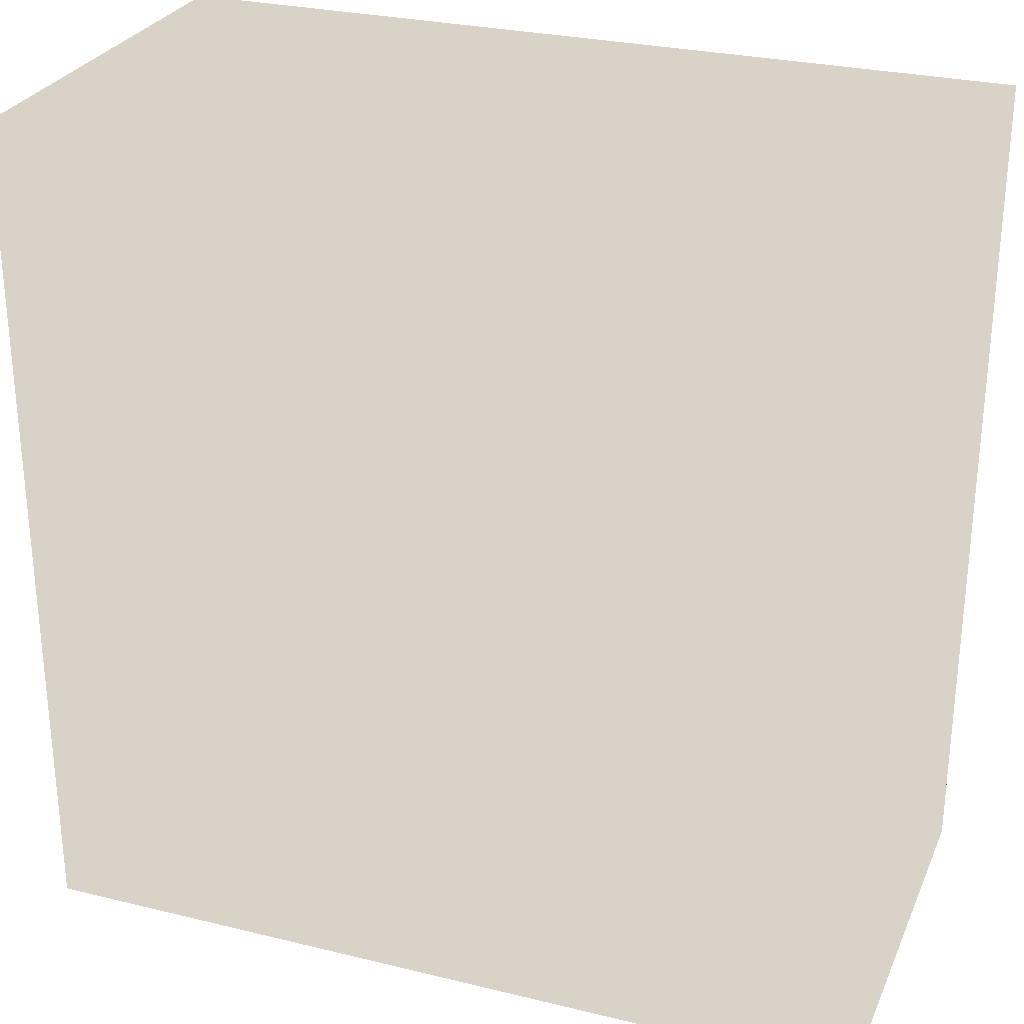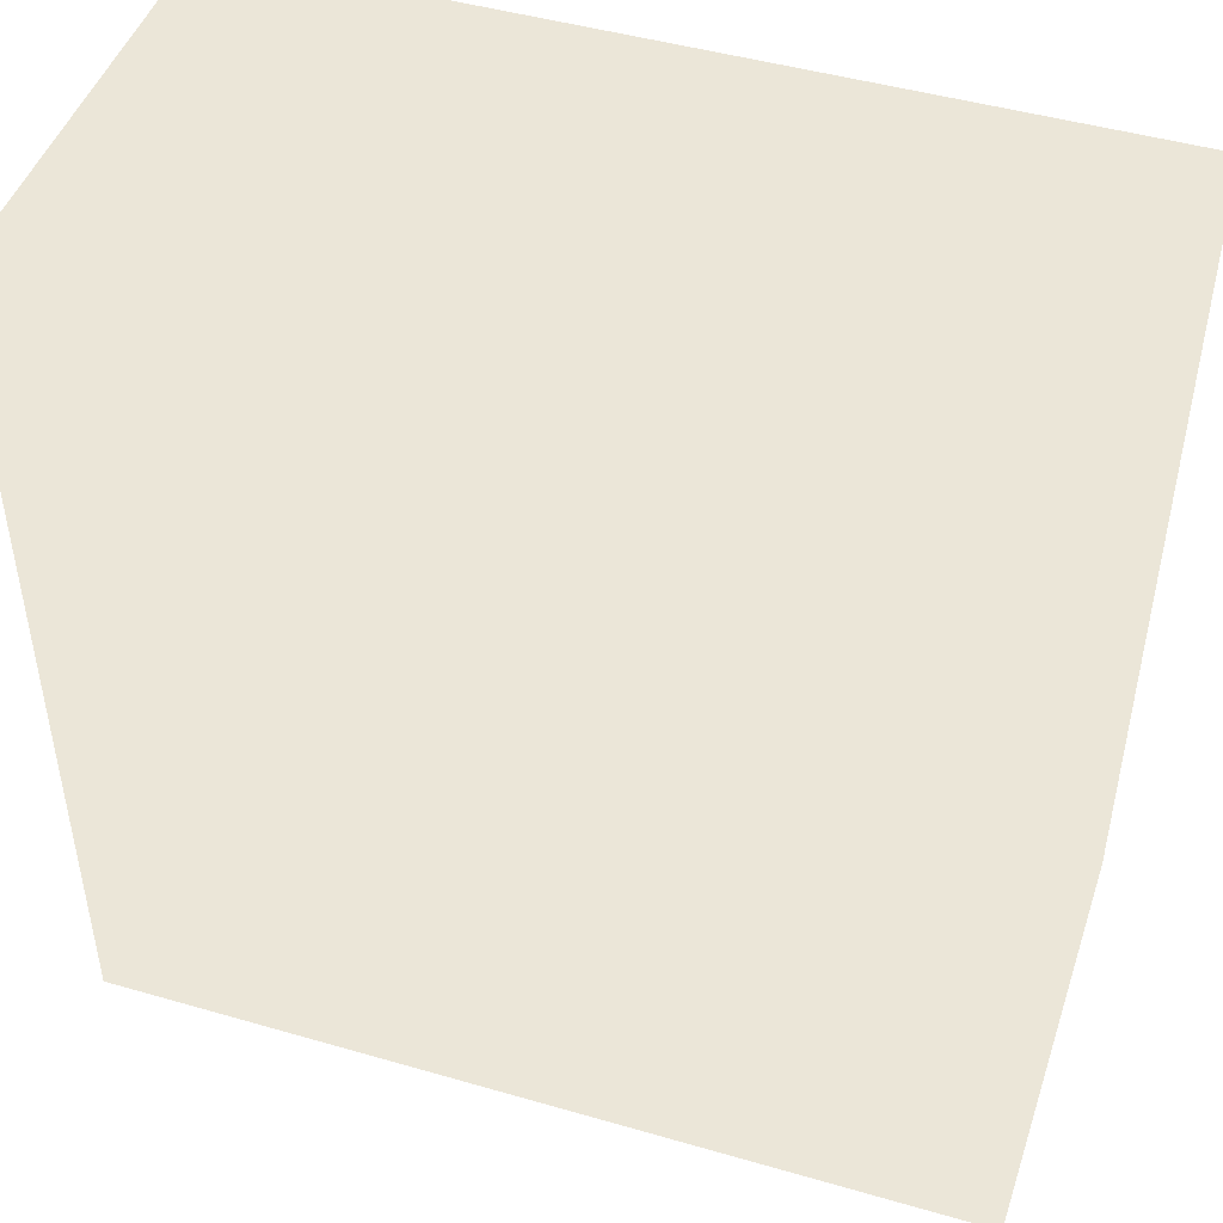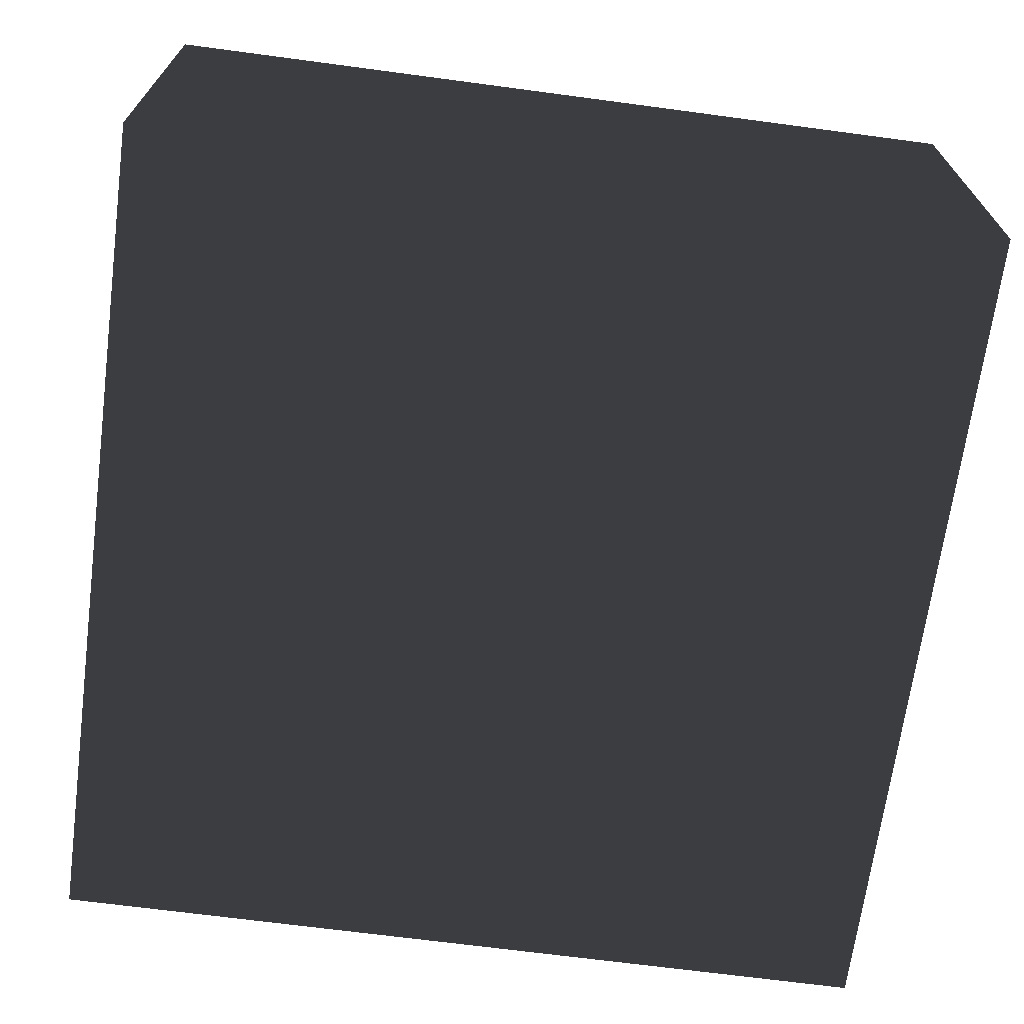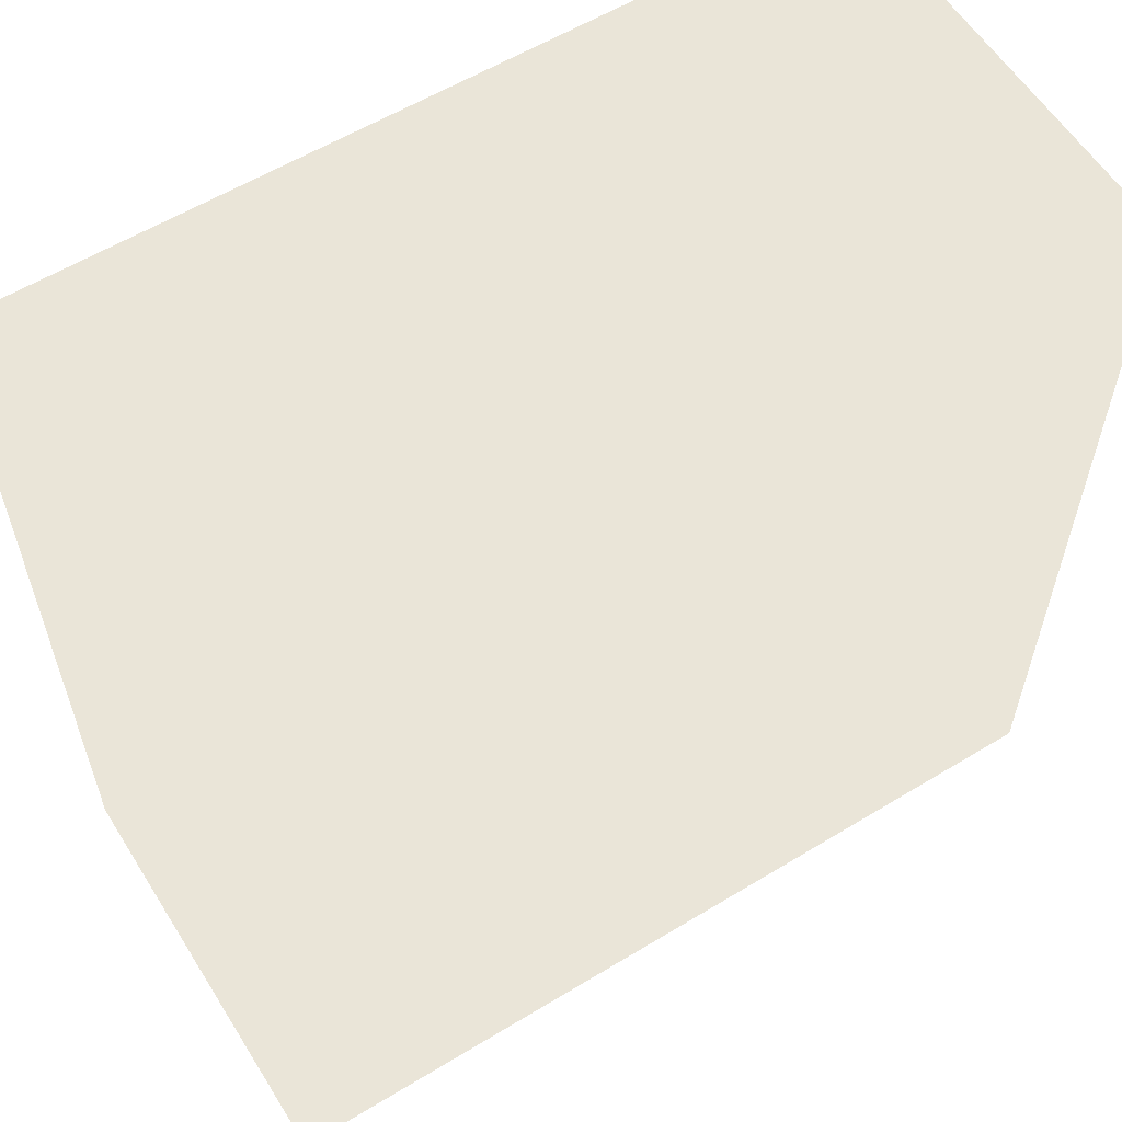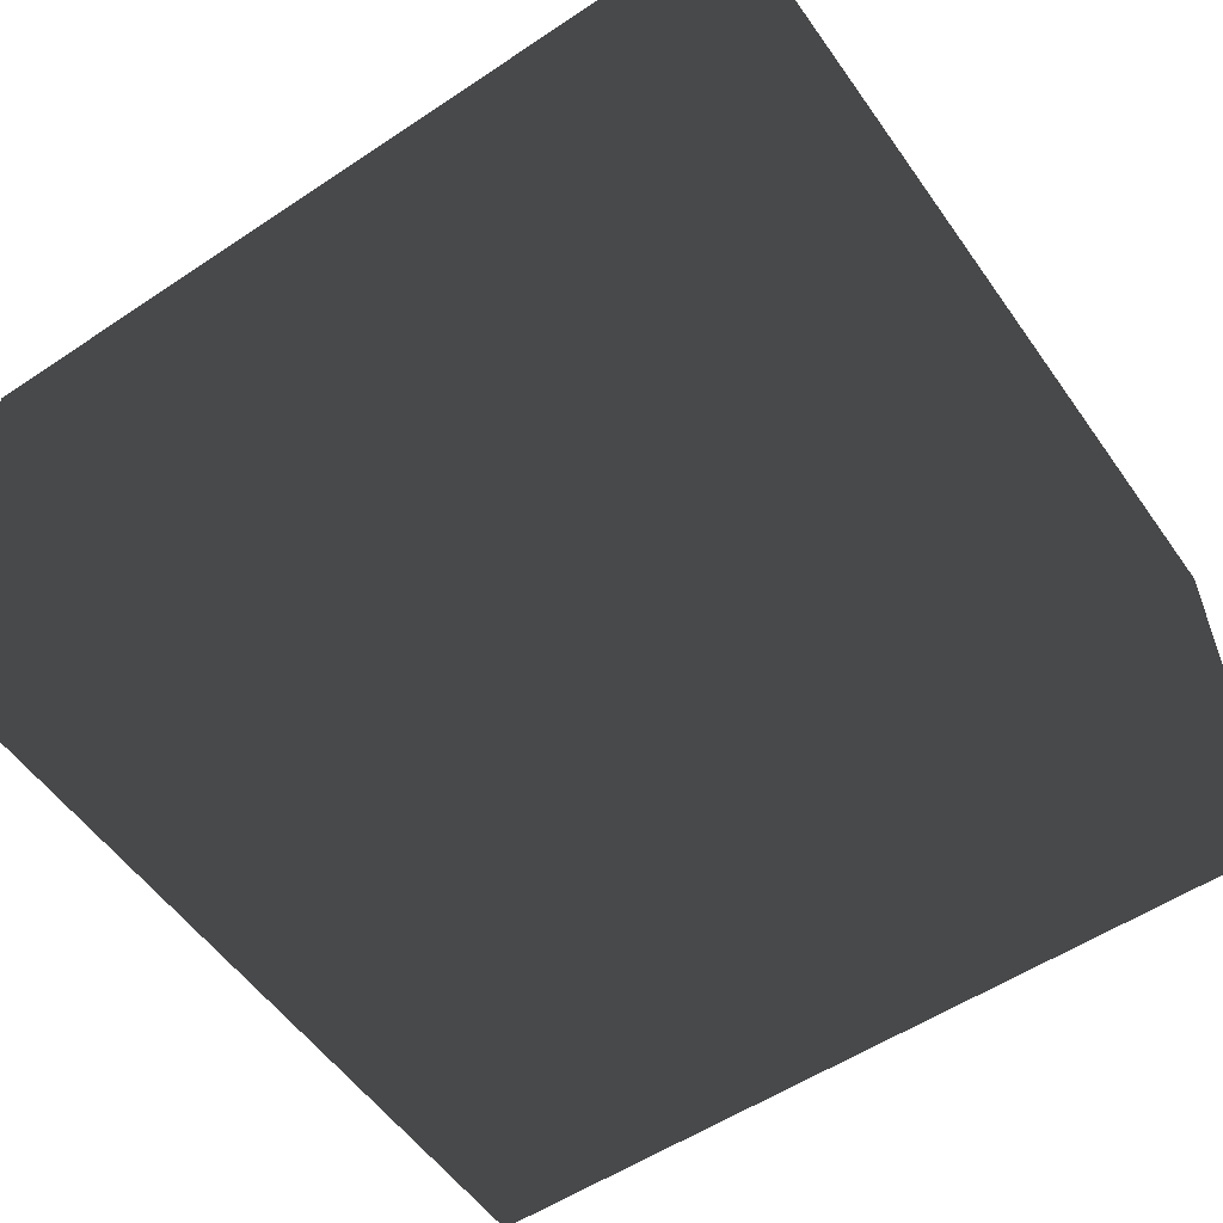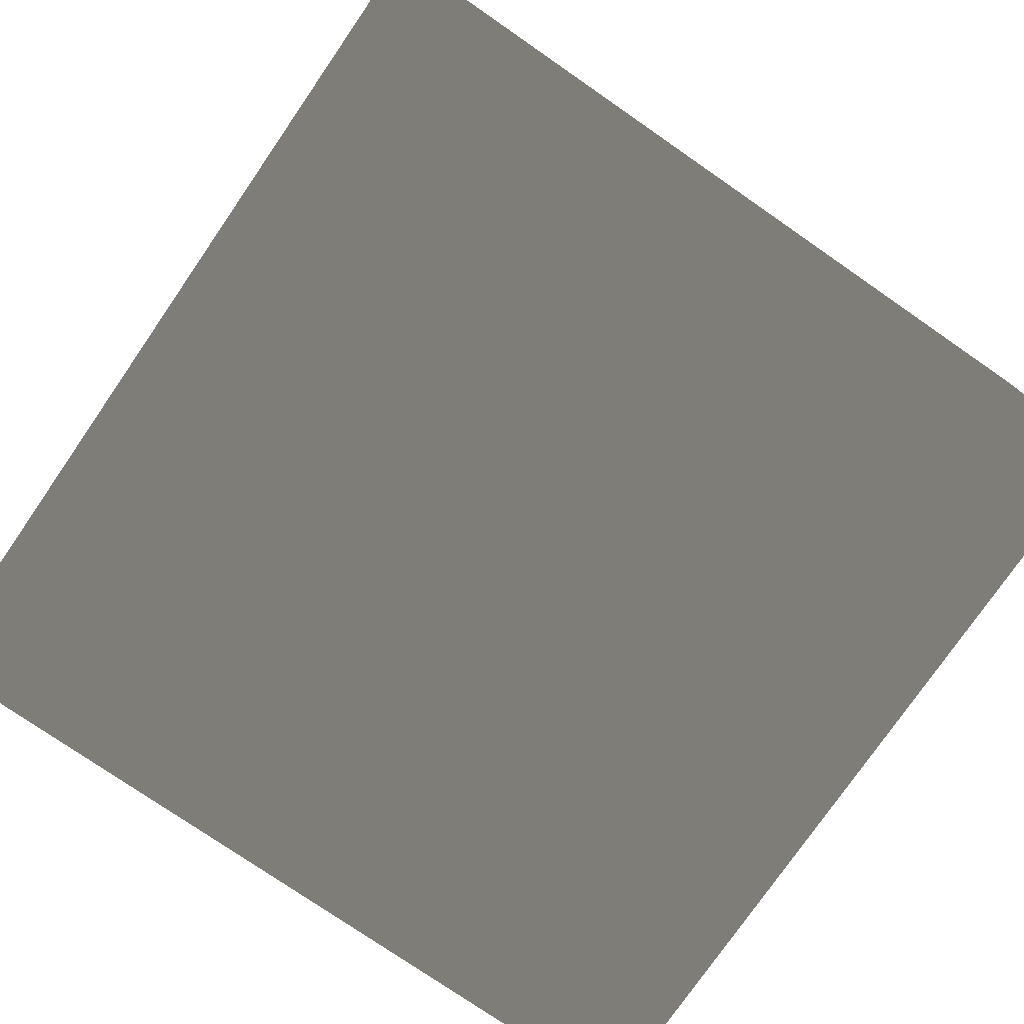
<metadata>
{"format":"obj","ext":"obj","renderer":"f3d","projection":"perspective","resolution":1024,"background":"white","views":[{"elev":28.0,"azim":-159.7,"up":"+Z"},{"elev":46.6,"azim":18.2,"up":"+Z"},{"elev":-68.4,"azim":172.4,"up":"+Y"},{"elev":58.8,"azim":148.0,"up":"+Z"},{"elev":-55.6,"azim":124.9,"up":"+Y"},{"elev":-77.0,"azim":55.4,"up":"+Y"}]}
</metadata>
<code>
o HalfBlock
v 0 0 0
v 0 0 1
v 1 0 1
v 1 0 0
v 0 0.5 0
v 0 0.5 1
v 1 0.5 1
v 1 0.5 0
f 2 1 4 3
f 5 6 7 8
f 7 6 2 3
f 6 5 1 2
f 5 8 4 1
f 8 7 3 4

</code>
